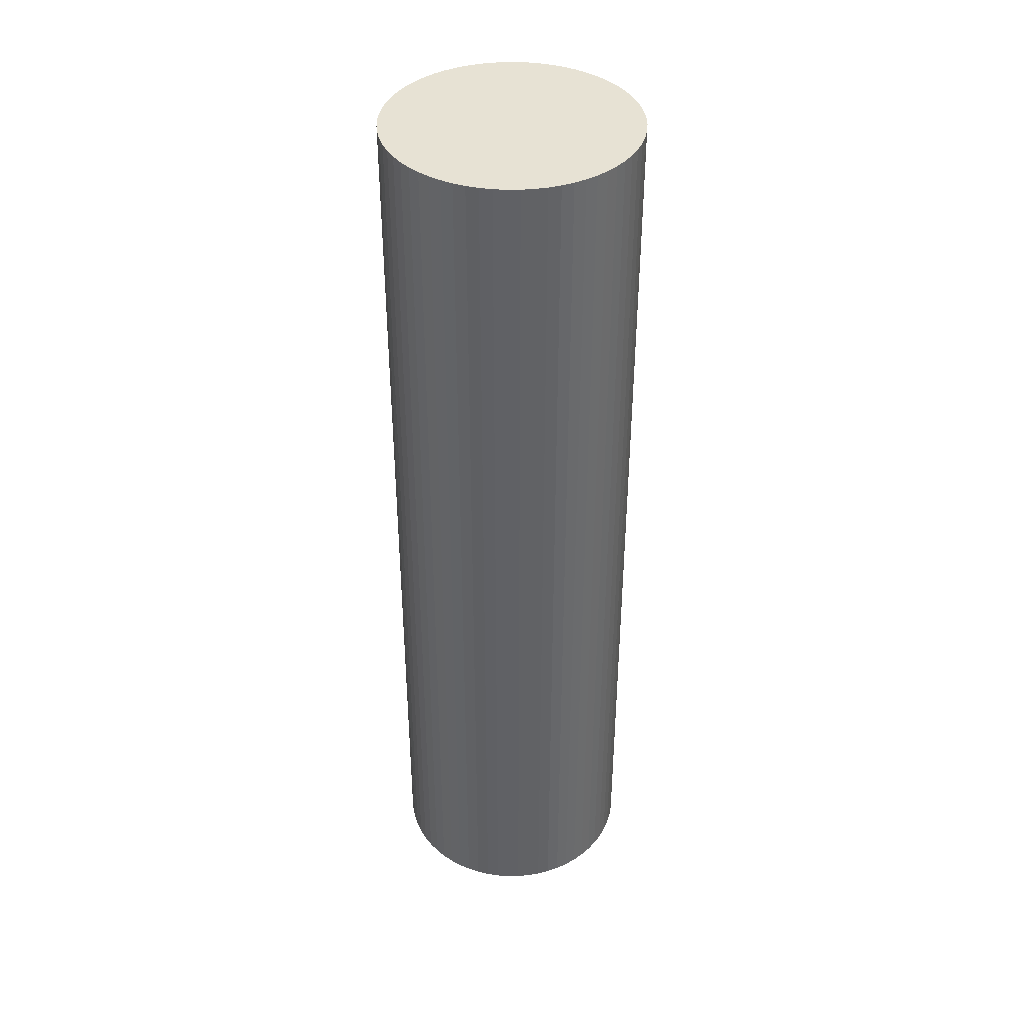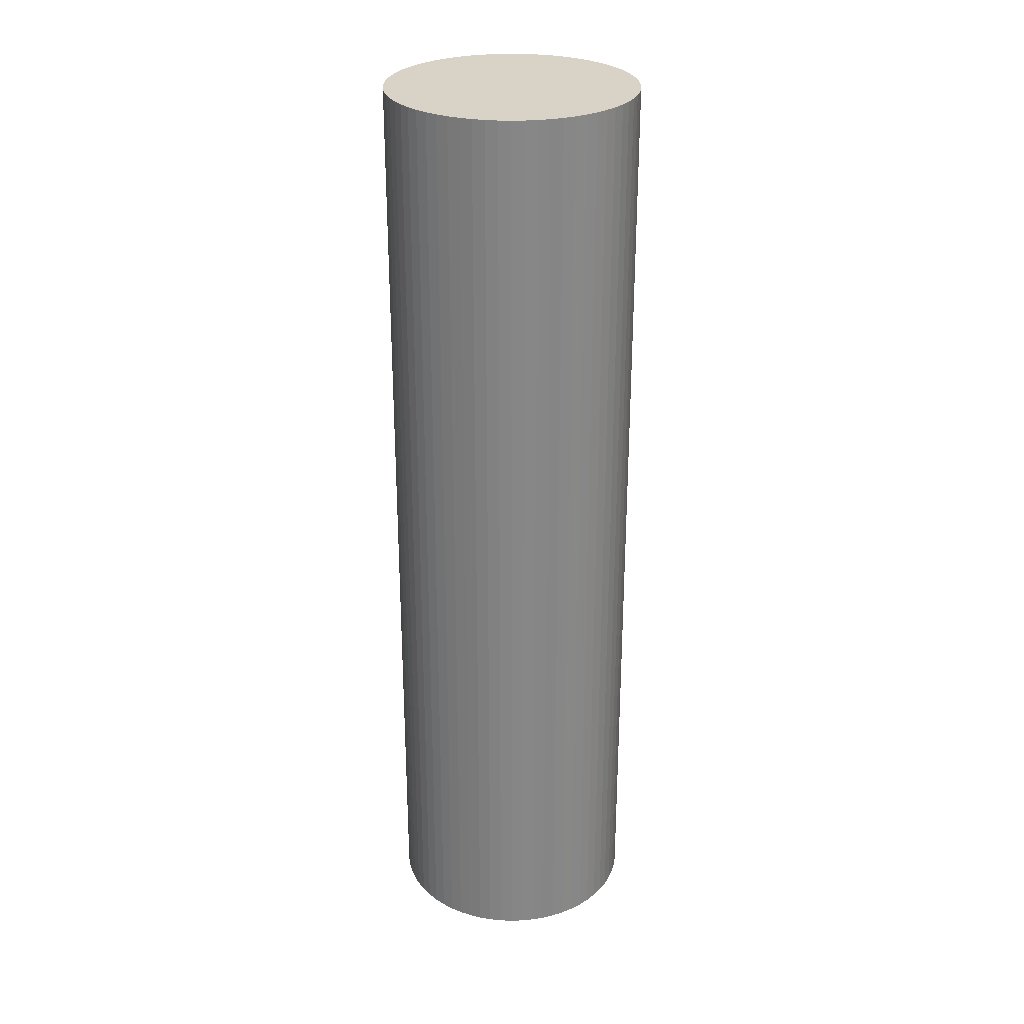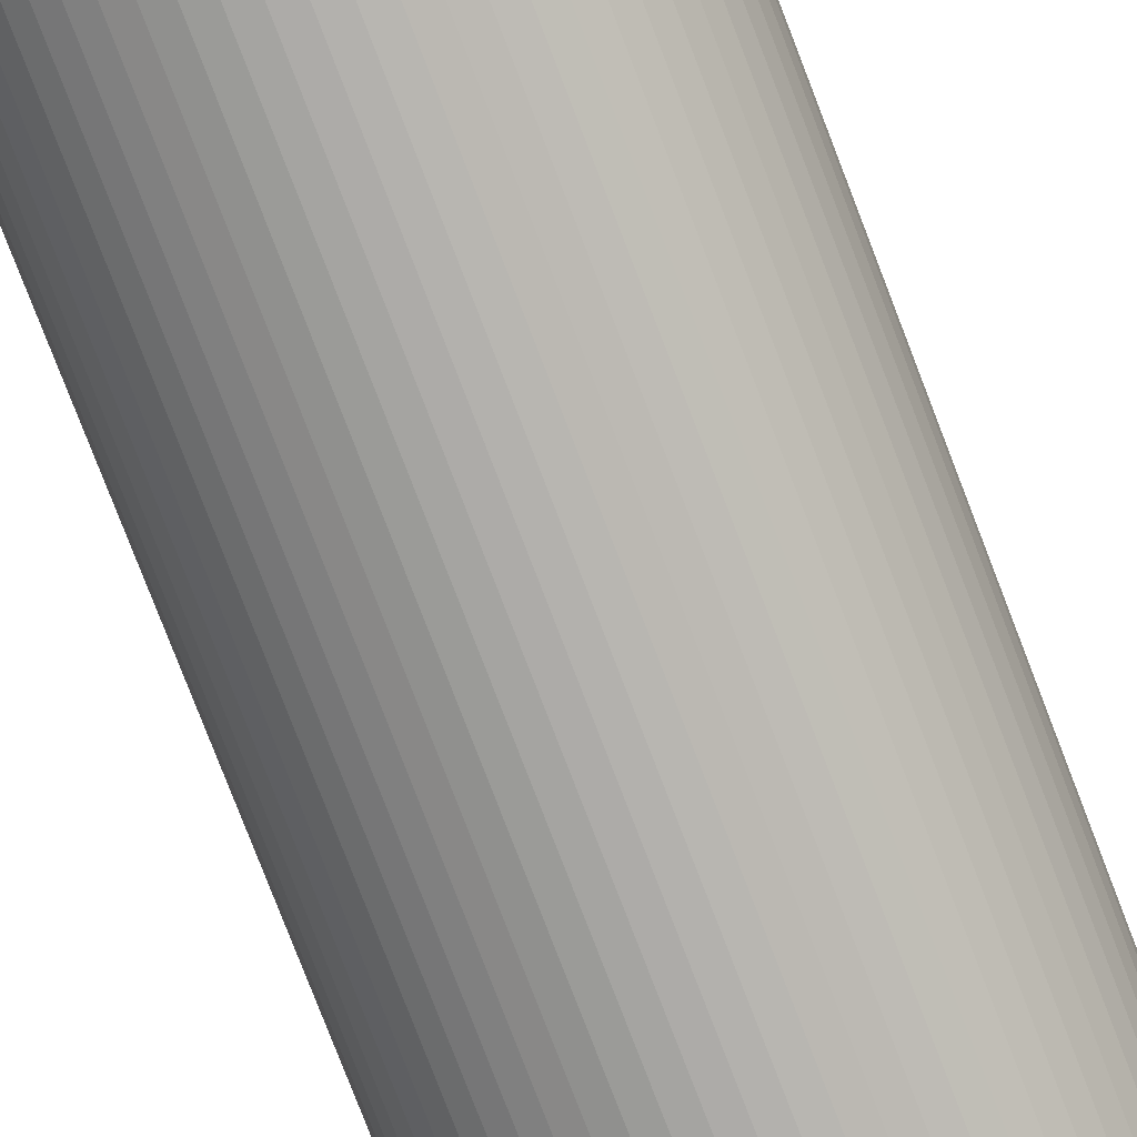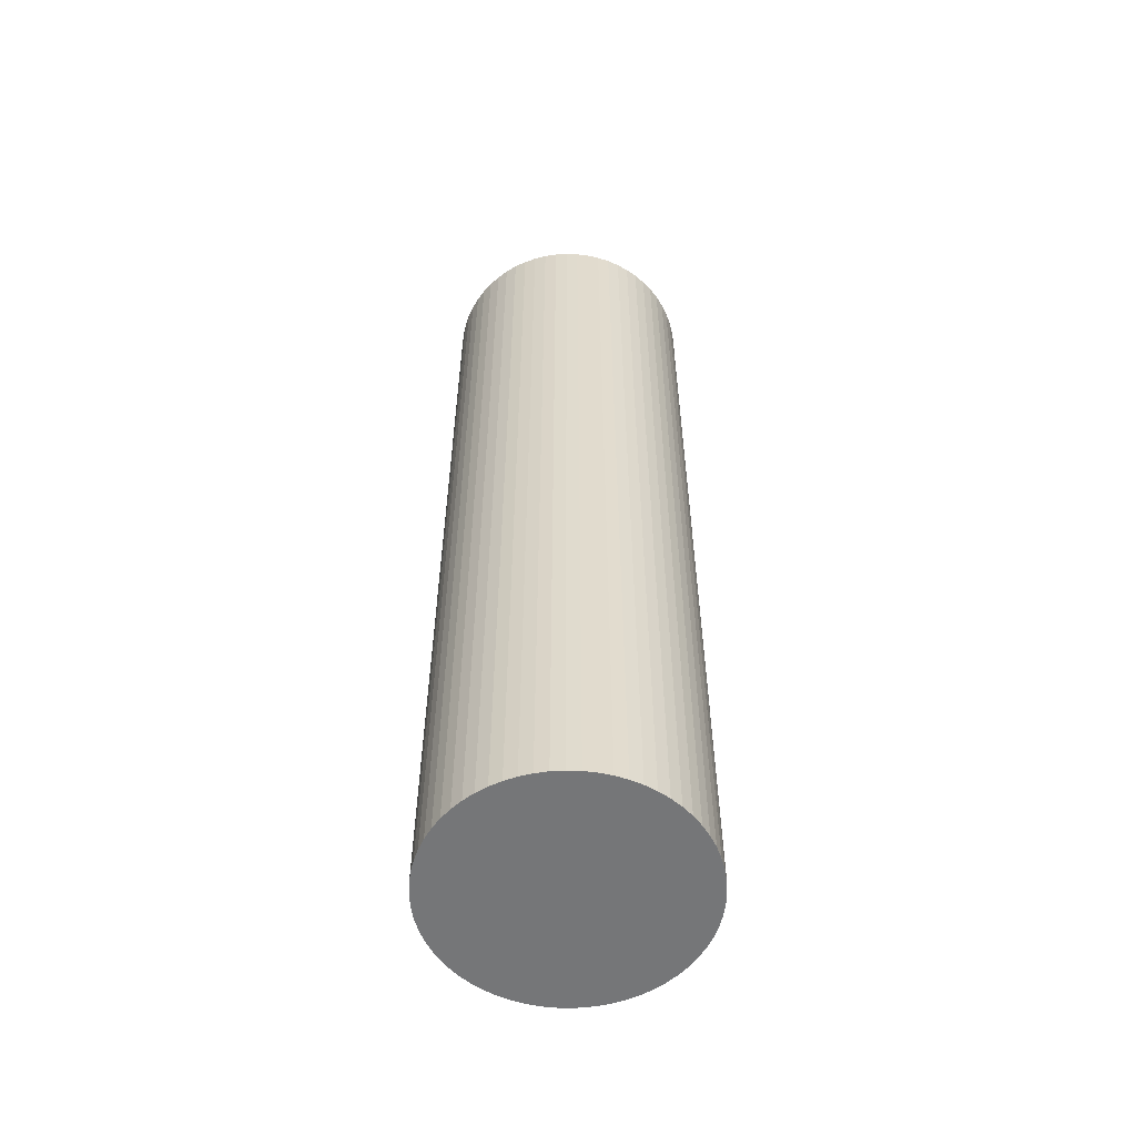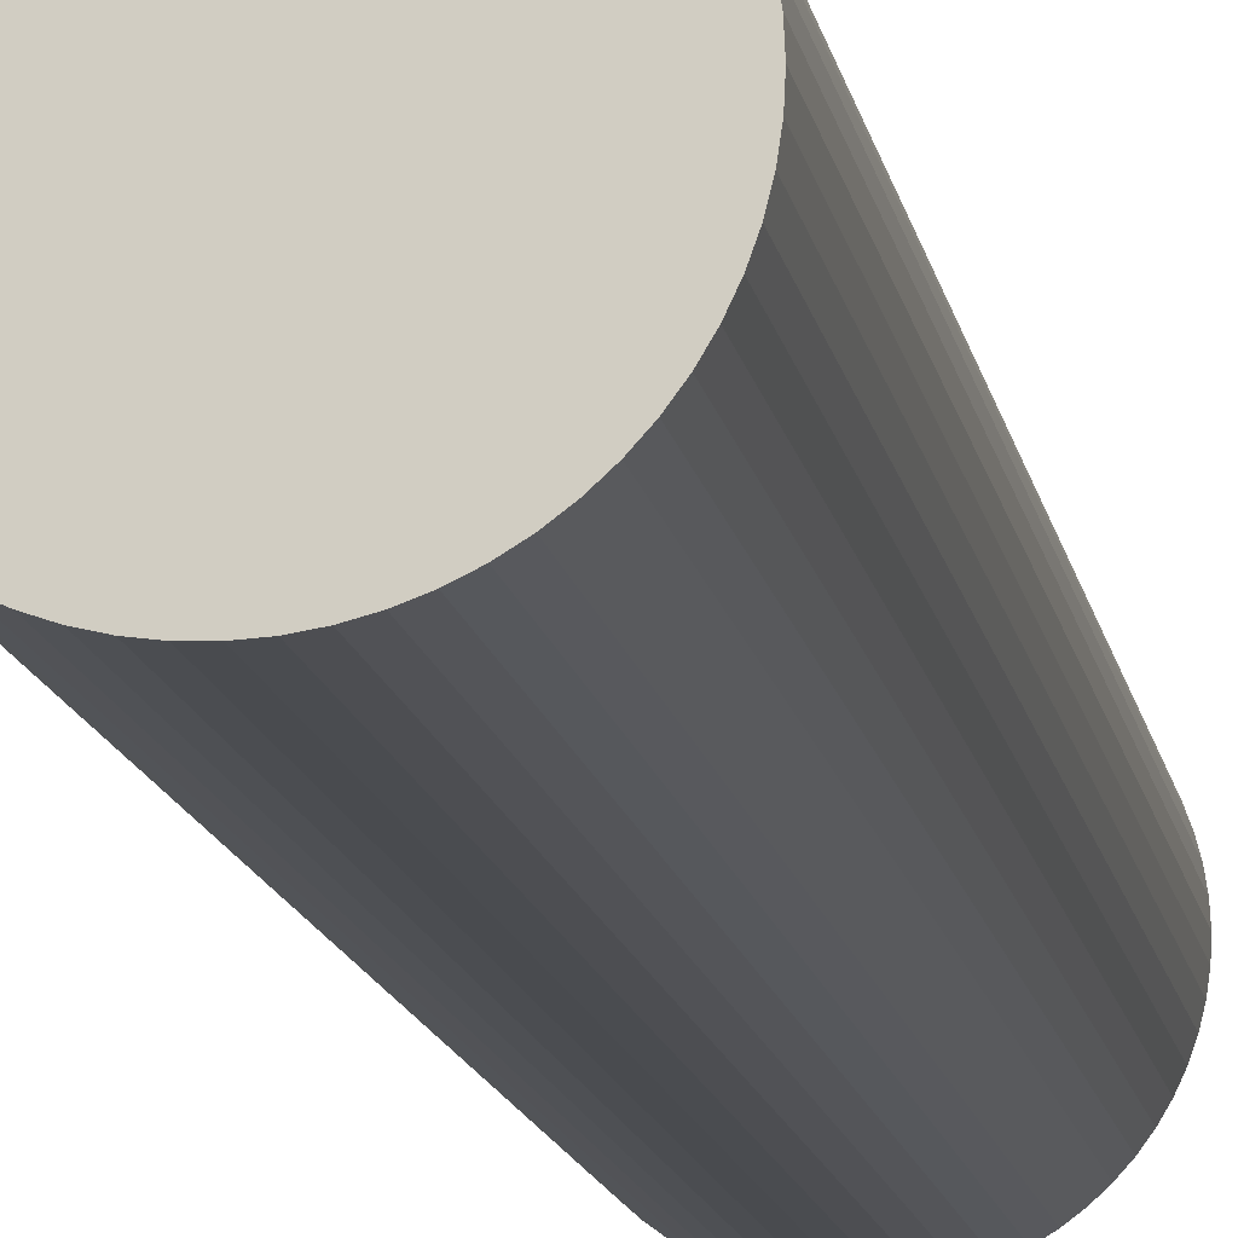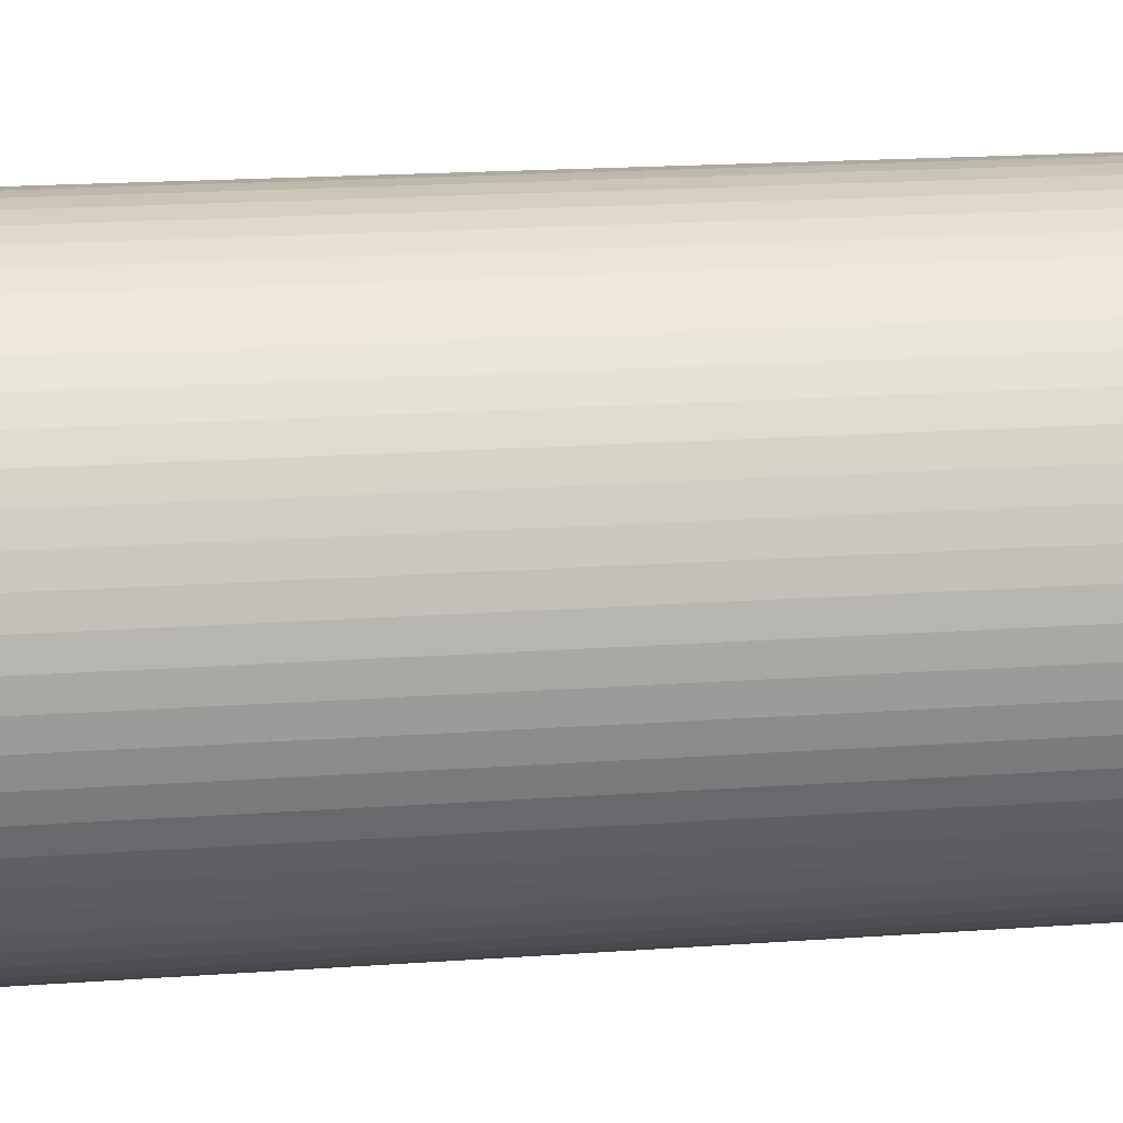
<metadata>
{"format":"obj","ext":"obj","renderer":"f3d","projection":"perspective","resolution":1024,"background":"white","views":[{"elev":39.8,"azim":-99.1,"up":"+Y"},{"elev":28.1,"azim":152.1,"up":"+Y"},{"elev":-78.0,"azim":-159.0,"up":"+Z"},{"elev":-56.8,"azim":-78.0,"up":"+Y"},{"elev":-14.6,"azim":10.6,"up":"+Z"},{"elev":11.9,"azim":77.9,"up":"+Z"}]}
</metadata>
<code>
o Cube.002_Cube.011
v -0.3863 0.4248 0.9359
v 0.9458 0.4182 0.3928
v 0.3905 0.4213 0.9481
v -0.38 0.4253 -0.9771
v 0.9387 0.4202 -0.4059
v 0.3969 0.4228 -0.9667
v -0.9341 0.4252 -0.4205
v -0.9404 0.424 0.3719
v -0.5092 0.03189 1.233
v 0.5194 0.02938 1.221
v 1.245 0.02887 0.4877
v 1.246 0.02896 -0.5379
v 0.5131 0.02793 -1.261
v -0.5155 0.02832 -1.251
v -1.244 0.03096 -0.5162
v -1.243 0.03299 0.512
f 2 5 6 4 7 8 1 3
f 9 16 15 14 13 12 11 10
f 8 16 9 1
f 6 13 14 4
f 5 12 13 6
f 2 11 12 5
f 3 10 11 2
f 1 9 10 3
f 7 15 16 8
f 4 14 15 7
o Cylinder
v 0 -1.46 -0.2
v 0 0.04 -0.2
v 0.0196 -1.46 -0.199
v 0.0196 0.04 -0.199
v 0.03902 -1.46 -0.1962
v 0.03902 0.04 -0.1962
v 0.05806 -1.46 -0.1914
v 0.05806 0.04 -0.1914
v 0.07654 -1.46 -0.1848
v 0.07654 0.04 -0.1848
v 0.09428 -1.46 -0.1764
v 0.09428 0.04 -0.1764
v 0.1111 -1.46 -0.1663
v 0.1111 0.04 -0.1663
v 0.1269 -1.46 -0.1546
v 0.1269 0.04 -0.1546
v 0.1414 -1.46 -0.1414
v 0.1414 0.04 -0.1414
v 0.1546 -1.46 -0.1269
v 0.1546 0.04 -0.1269
v 0.1663 -1.46 -0.1111
v 0.1663 0.04 -0.1111
v 0.1764 -1.46 -0.09428
v 0.1764 0.04 -0.09428
v 0.1848 -1.46 -0.07654
v 0.1848 0.04 -0.07654
v 0.1914 -1.46 -0.05806
v 0.1914 0.04 -0.05806
v 0.1962 -1.46 -0.03902
v 0.1962 0.04 -0.03902
v 0.199 -1.46 -0.0196
v 0.199 0.04 -0.0196
v 0.2 -1.46 0
v 0.2 0.04 0
v 0.199 -1.46 0.0196
v 0.199 0.04 0.0196
v 0.1962 -1.46 0.03902
v 0.1962 0.04 0.03902
v 0.1914 -1.46 0.05806
v 0.1914 0.04 0.05806
v 0.1848 -1.46 0.07654
v 0.1848 0.04 0.07654
v 0.1764 -1.46 0.09428
v 0.1764 0.04 0.09428
v 0.1663 -1.46 0.1111
v 0.1663 0.04 0.1111
v 0.1546 -1.46 0.1269
v 0.1546 0.04 0.1269
v 0.1414 -1.46 0.1414
v 0.1414 0.04 0.1414
v 0.1269 -1.46 0.1546
v 0.1269 0.04 0.1546
v 0.1111 -1.46 0.1663
v 0.1111 0.04 0.1663
v 0.09428 -1.46 0.1764
v 0.09428 0.04 0.1764
v 0.07654 -1.46 0.1848
v 0.07654 0.04 0.1848
v 0.05806 -1.46 0.1914
v 0.05806 0.04 0.1914
v 0.03902 -1.46 0.1962
v 0.03902 0.04 0.1962
v 0.0196 -1.46 0.199
v 0.0196 0.04 0.199
v -0 -1.46 0.2
v -0 0.04 0.2
v -0.0196 -1.46 0.199
v -0.0196 0.04 0.199
v -0.03902 -1.46 0.1962
v -0.03902 0.04 0.1962
v -0.05806 -1.46 0.1914
v -0.05806 0.04 0.1914
v -0.07654 -1.46 0.1848
v -0.07654 0.04 0.1848
v -0.09428 -1.46 0.1764
v -0.09428 0.04 0.1764
v -0.1111 -1.46 0.1663
v -0.1111 0.04 0.1663
v -0.1269 -1.46 0.1546
v -0.1269 0.04 0.1546
v -0.1414 -1.46 0.1414
v -0.1414 0.04 0.1414
v -0.1546 -1.46 0.1269
v -0.1546 0.04 0.1269
v -0.1663 -1.46 0.1111
v -0.1663 0.04 0.1111
v -0.1764 -1.46 0.09428
v -0.1764 0.04 0.09428
v -0.1848 -1.46 0.07654
v -0.1848 0.04 0.07654
v -0.1914 -1.46 0.05806
v -0.1914 0.04 0.05806
v -0.1962 -1.46 0.03902
v -0.1962 0.04 0.03902
v -0.199 -1.46 0.0196
v -0.199 0.04 0.0196
v -0.2 -1.46 0
v -0.2 0.04 0
v -0.199 -1.46 -0.0196
v -0.199 0.04 -0.0196
v -0.1962 -1.46 -0.03902
v -0.1962 0.04 -0.03902
v -0.1914 -1.46 -0.05806
v -0.1914 0.04 -0.05806
v -0.1848 -1.46 -0.07654
v -0.1848 0.04 -0.07654
v -0.1764 -1.46 -0.09428
v -0.1764 0.04 -0.09428
v -0.1663 -1.46 -0.1111
v -0.1663 0.04 -0.1111
v -0.1546 -1.46 -0.1269
v -0.1546 0.04 -0.1269
v -0.1414 -1.46 -0.1414
v -0.1414 0.04 -0.1414
v -0.1269 -1.46 -0.1546
v -0.1269 0.04 -0.1546
v -0.1111 -1.46 -0.1663
v -0.1111 0.04 -0.1663
v -0.09428 -1.46 -0.1764
v -0.09428 0.04 -0.1764
v -0.07654 -1.46 -0.1848
v -0.07654 0.04 -0.1848
v -0.05806 -1.46 -0.1914
v -0.05806 0.04 -0.1914
v -0.03902 -1.46 -0.1962
v -0.03902 0.04 -0.1962
v -0.0196 -1.46 -0.199
v -0.0196 0.04 -0.199
f 17 18 20 19
f 19 20 22 21
f 21 22 24 23
f 23 24 26 25
f 25 26 28 27
f 27 28 30 29
f 29 30 32 31
f 31 32 34 33
f 33 34 36 35
f 35 36 38 37
f 37 38 40 39
f 39 40 42 41
f 41 42 44 43
f 43 44 46 45
f 45 46 48 47
f 47 48 50 49
f 49 50 52 51
f 51 52 54 53
f 53 54 56 55
f 55 56 58 57
f 57 58 60 59
f 59 60 62 61
f 61 62 64 63
f 63 64 66 65
f 65 66 68 67
f 67 68 70 69
f 69 70 72 71
f 71 72 74 73
f 73 74 76 75
f 75 76 78 77
f 77 78 80 79
f 79 80 82 81
f 81 82 84 83
f 83 84 86 85
f 85 86 88 87
f 87 88 90 89
f 89 90 92 91
f 91 92 94 93
f 93 94 96 95
f 95 96 98 97
f 97 98 100 99
f 99 100 102 101
f 101 102 104 103
f 103 104 106 105
f 105 106 108 107
f 107 108 110 109
f 109 110 112 111
f 111 112 114 113
f 113 114 116 115
f 115 116 118 117
f 117 118 120 119
f 119 120 122 121
f 121 122 124 123
f 123 124 126 125
f 125 126 128 127
f 127 128 130 129
f 129 130 132 131
f 131 132 134 133
f 133 134 136 135
f 135 136 138 137
f 137 138 140 139
f 139 140 142 141
f 20 18 144 142 140 138 136 134 132 130 128 126 124 122 120 118 116 114 112 110 108 106 104 102 100 98 96 94 92 90 88 86 84 82 80 78 76 74 72 70 68 66 64 62 60 58 56 54 52 50 48 46 44 42 40 38 36 34 32 30 28 26 24 22
f 141 142 144 143
f 143 144 18 17
f 17 19 21 23 25 27 29 31 33 35 37 39 41 43 45 47 49 51 53 55 57 59 61 63 65 67 69 71 73 75 77 79 81 83 85 87 89 91 93 95 97 99 101 103 105 107 109 111 113 115 117 119 121 123 125 127 129 131 133 135 137 139 141 143

</code>
